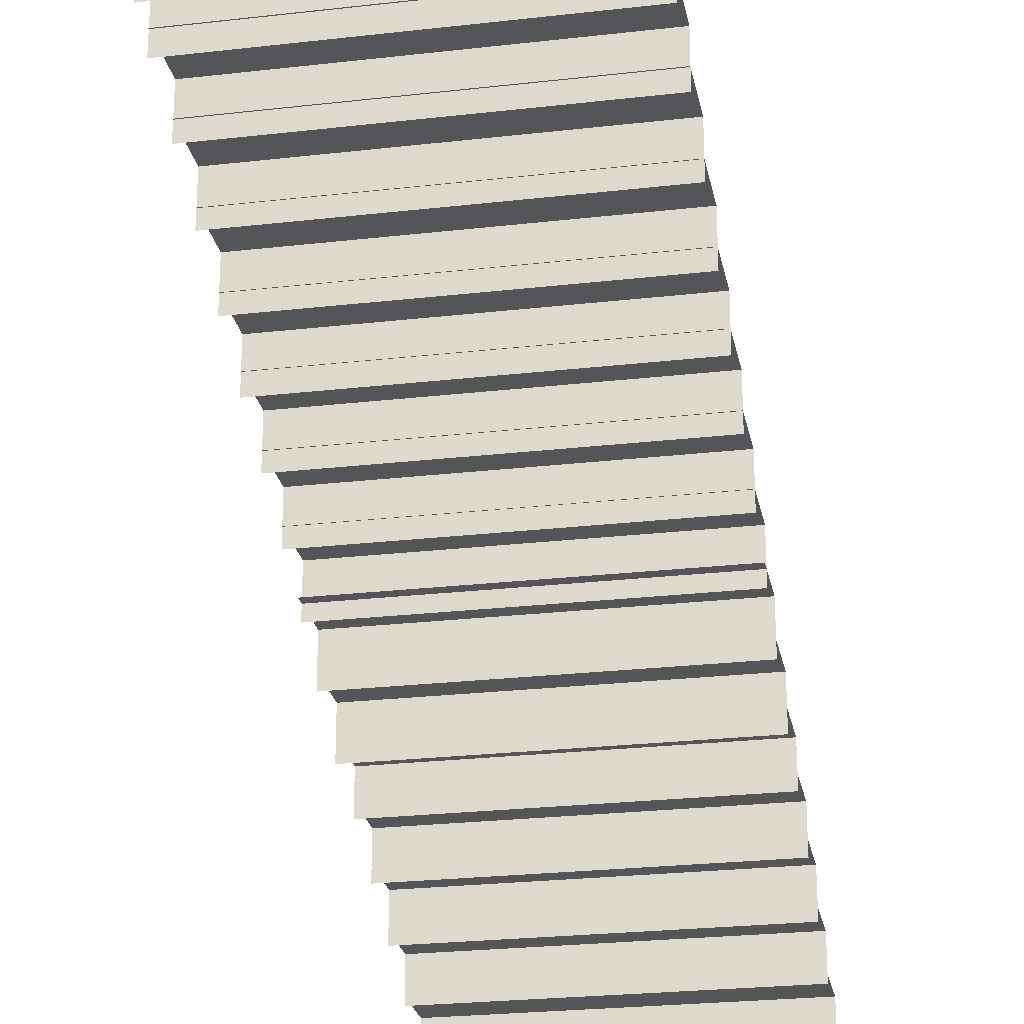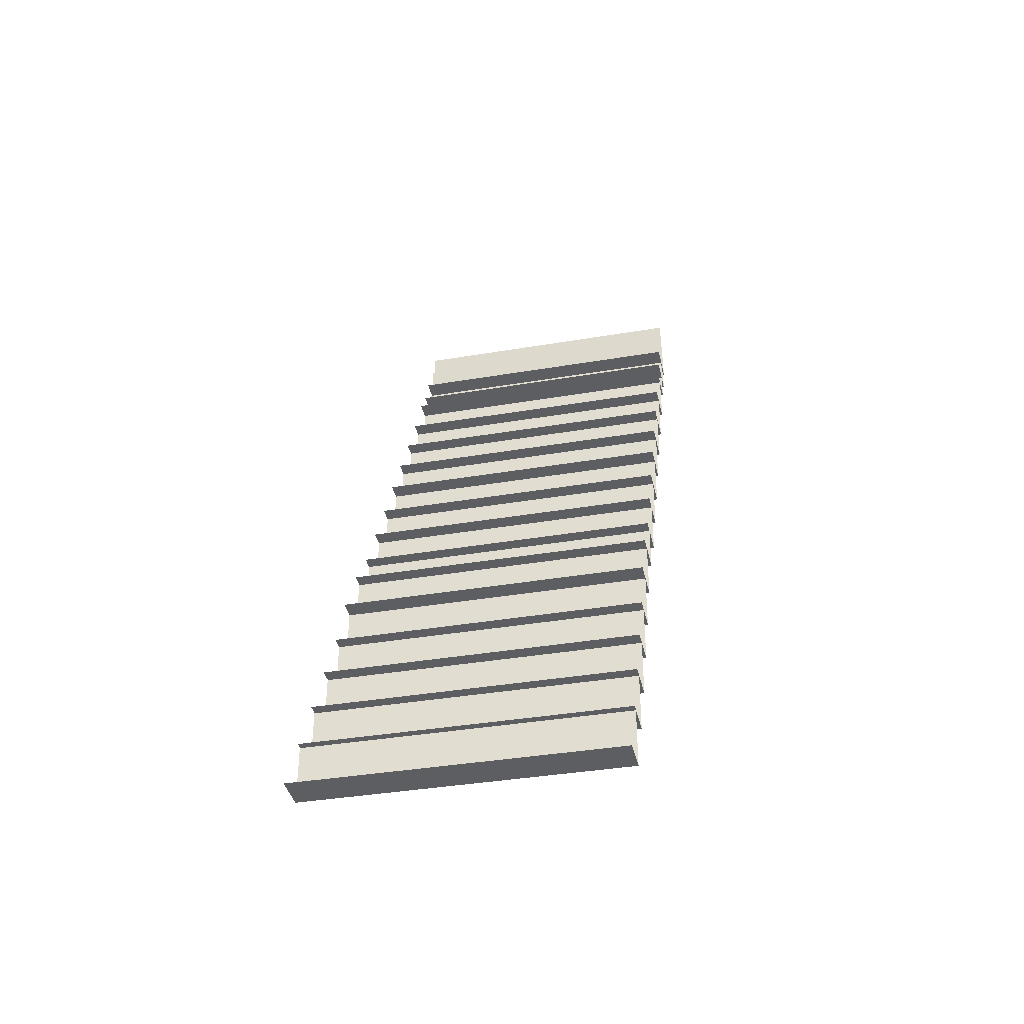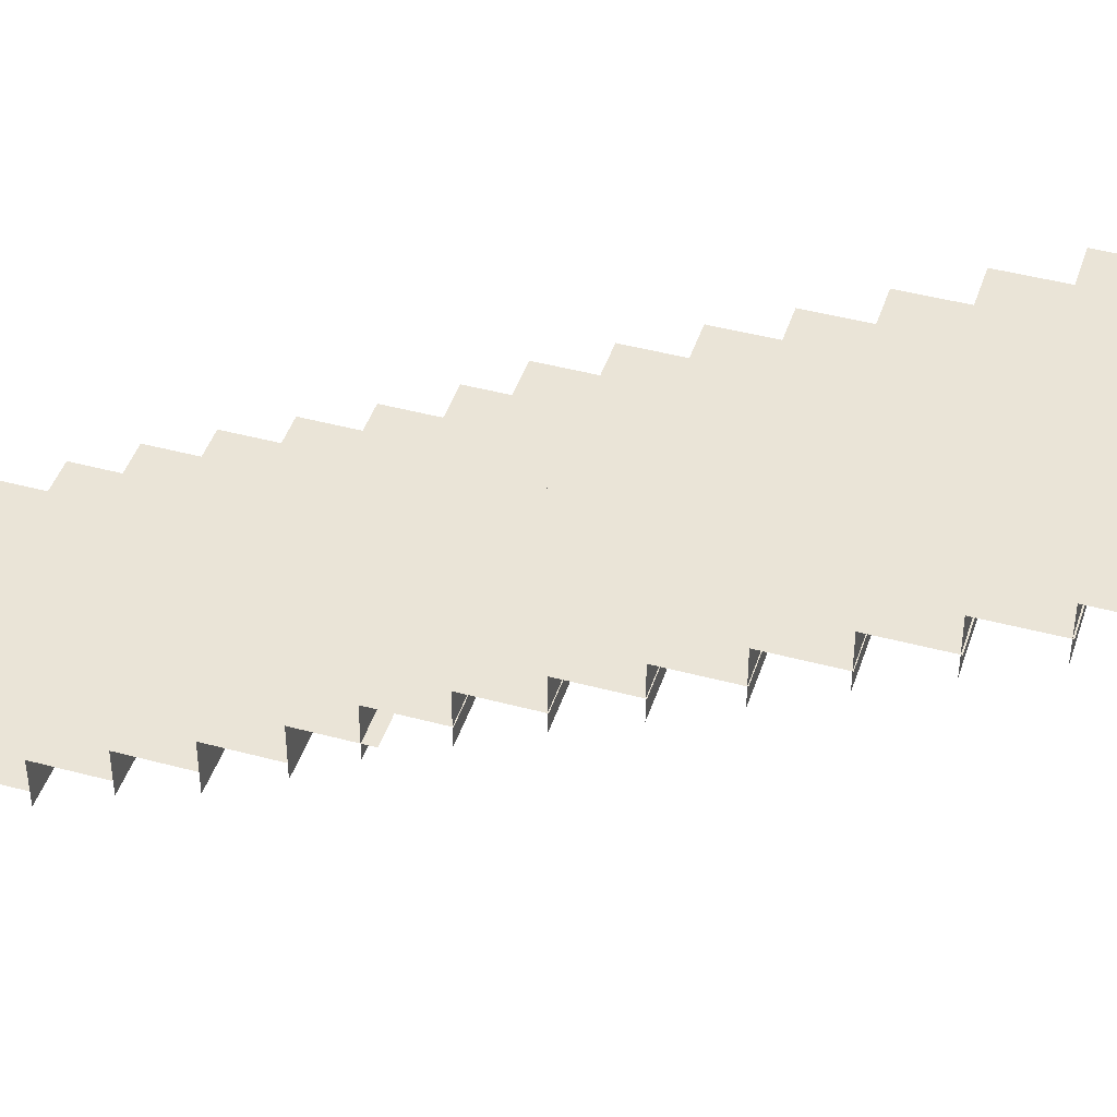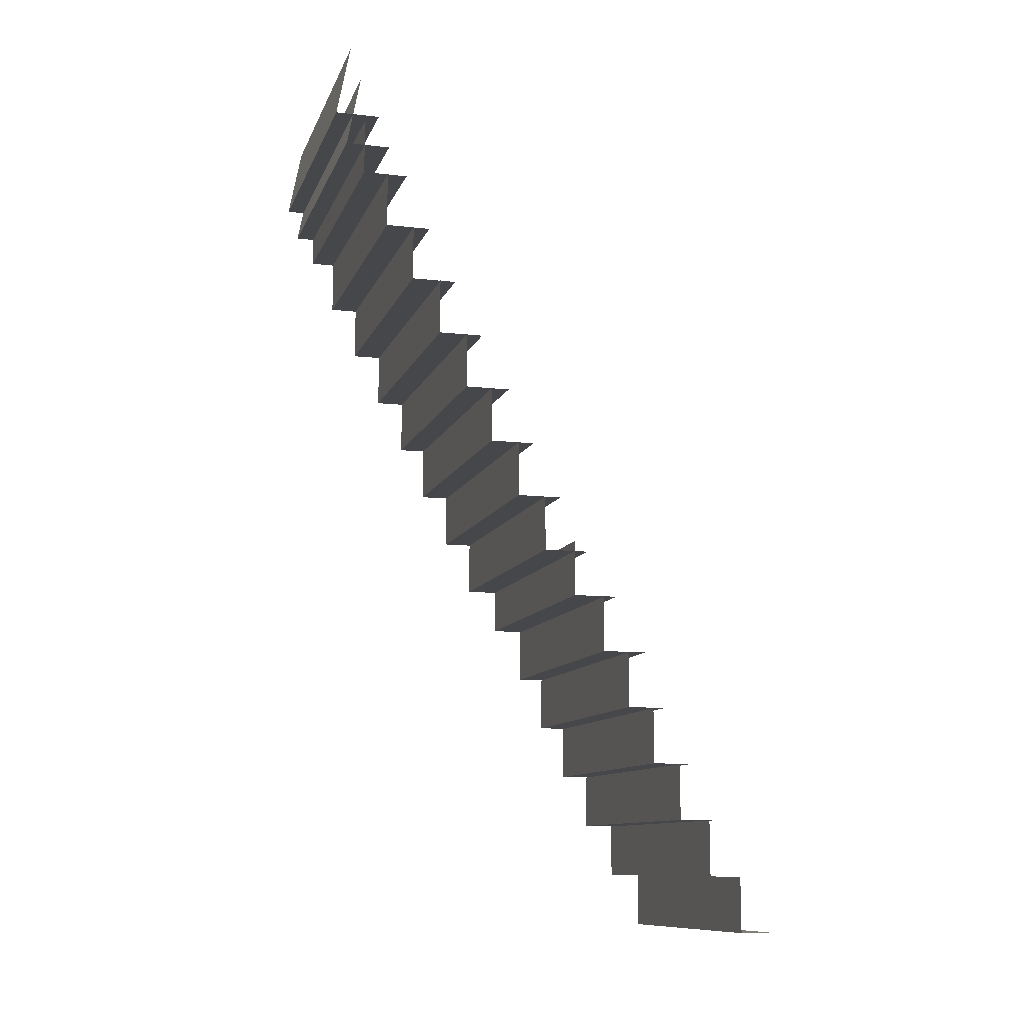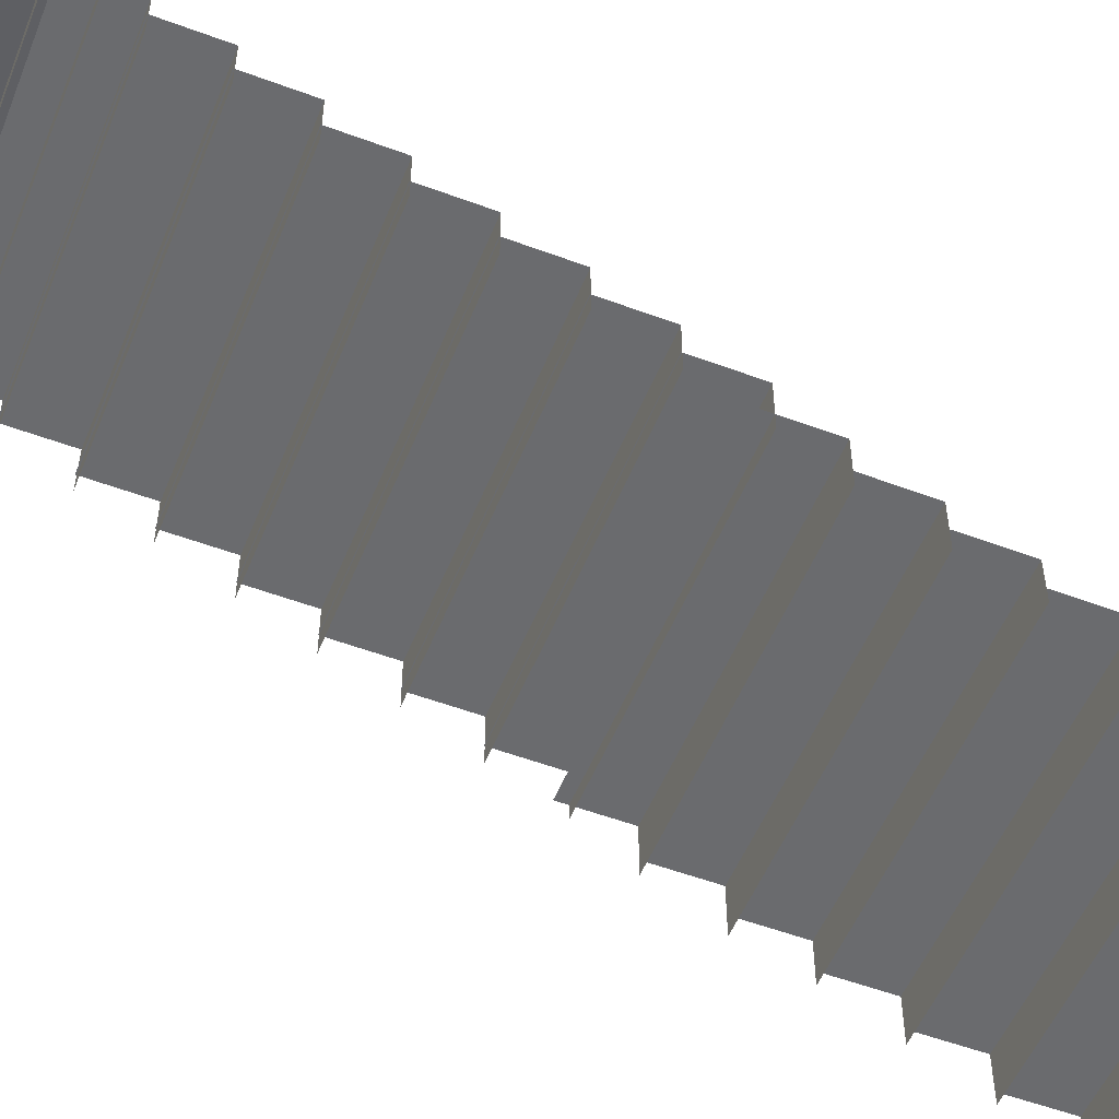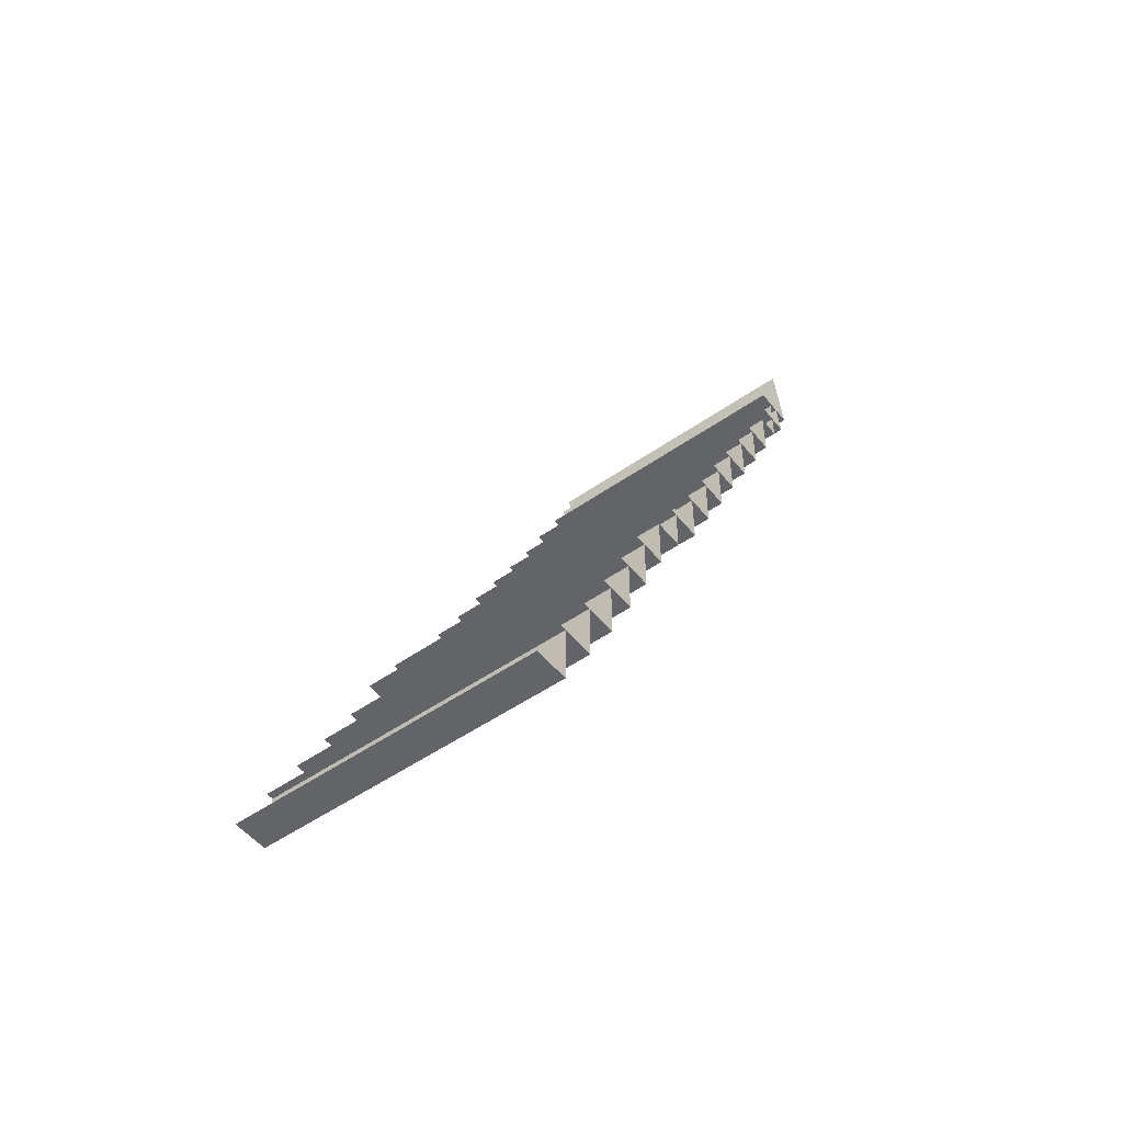
<metadata>
{"format":"obj","ext":"obj","renderer":"f3d","projection":"perspective","resolution":1024,"background":"white","views":[{"elev":-24.7,"azim":10.7,"up":"+Y"},{"elev":-37.8,"azim":12.2,"up":"+Z"},{"elev":43.8,"azim":-72.4,"up":"+Y"},{"elev":-10.8,"azim":-105.9,"up":"+Z"},{"elev":-53.4,"azim":68.2,"up":"+Y"},{"elev":-51.1,"azim":37.3,"up":"+Z"}]}
</metadata>
<code>
g Box21309
v -9.155e-05 -0.1619 -4.757
v -9.155e-05 -1.397 1.66
v 27.6 -0.1619 -4.757
v 27.6 -1.397 1.66
v -9.155e-05 -4.162 -4.757
v -9.155e-05 -0.1619 -4.757
v 27.6 -4.162 -4.757
v 27.6 -0.1619 -4.757
v -9.155e-05 -1.843 -7.405
v -9.155e-05 -1.843 -2.405
v 27.6 -1.843 -7.405
v 27.6 -1.843 -2.405
v -9.155e-05 -5.843 -7.405
v -9.155e-05 -1.843 -7.405
v 27.6 -5.843 -7.405
v 27.6 -1.843 -7.405
v -9.155e-05 -4.057 -12.31
v -9.155e-05 -4.057 -7.309
v 27.6 -4.057 -12.31
v 27.6 -4.057 -7.309
v -9.155e-05 -8.057 -12.31
v -9.155e-05 -4.057 -12.31
v 27.6 -8.057 -12.31
v 27.6 -4.057 -12.31
v -9.155e-05 -6.558 -17.21
v -9.155e-05 -6.558 -12.21
v 27.6 -6.558 -17.21
v 27.6 -6.558 -12.21
v -9.155e-05 -10.56 -17.21
v -9.155e-05 -6.558 -17.21
v 27.6 -10.56 -17.21
v 27.6 -6.558 -17.21
v -9.155e-05 -9.154 -22.16
v -9.155e-05 -9.154 -17.16
v 27.6 -9.154 -22.16
v 27.6 -9.154 -17.16
v -9.155e-05 -13.15 -22.16
v -9.155e-05 -9.154 -22.16
v 27.6 -13.15 -22.16
v 27.6 -9.154 -22.16
v -9.155e-05 -11.7 -27.1
v -9.155e-05 -11.7 -22.1
v 27.6 -11.7 -27.1
v 27.6 -11.7 -22.1
v -9.155e-05 -15.7 -27.1
v -9.155e-05 -11.7 -27.1
v 27.6 -15.7 -27.1
v 27.6 -11.7 -27.1
v -9.155e-05 -14.08 -32.04
v -9.155e-05 -14.08 -27.04
v 27.6 -14.08 -32.04
v 27.6 -14.08 -27.04
v -9.155e-05 -18.08 -32.04
v -9.155e-05 -14.08 -32.04
v 27.6 -18.08 -32.04
v 27.6 -14.08 -32.04
v -9.155e-05 -16.66 -36.98
v -9.155e-05 -16.66 -31.98
v 27.6 -16.66 -36.98
v 27.6 -16.66 -31.98
v -9.155e-05 -20.66 -36.98
v -9.155e-05 -16.66 -36.98
v 27.6 -20.66 -36.98
v 27.6 -16.66 -36.98
v -9.155e-05 -19.2 -41.92
v -9.155e-05 -19.2 -36.92
v 27.6 -19.2 -41.92
v 27.6 -19.2 -36.92
v -9.155e-05 -23.2 -41.92
v -9.155e-05 -19.2 -41.92
v 27.6 -23.2 -41.92
v 27.6 -19.2 -41.92
v -9.155e-05 -21.99 -46
v -9.155e-05 -21.99 -41
v 27.6 -21.99 -46
v 27.6 -21.99 -41
v -9.155e-05 -25.99 -46
v -9.155e-05 -21.99 -46
v 27.6 -25.99 -46
v 27.6 -21.99 -46
v -9.155e-05 -24.77 -51.04
v -9.155e-05 -24.77 -46.04
v 27.6 -24.77 -51.04
v 27.6 -24.77 -46.04
v -9.155e-05 -28.77 -51.04
v -9.155e-05 -24.77 -51.04
v 27.6 -28.77 -51.04
v 27.6 -24.77 -51.04
v -9.155e-05 -27.09 -56.08
v -9.155e-05 -27.09 -51.08
v 27.6 -27.09 -56.08
v 27.6 -27.09 -51.08
v -9.155e-05 -30.57 -56.08
v -9.155e-05 -27.09 -56.08
v 27.6 -30.57 -56.08
v 27.6 -27.09 -56.08
v -9.155e-05 -29.45 -61.13
v -9.155e-05 -29.45 -56.13
v 27.6 -29.45 -61.13
v 27.6 -29.45 -56.13
v -6.104e-05 -33.12 -61.13
v -9.155e-05 -29.45 -61.13
v 27.6 -33.12 -61.13
v 27.6 -29.45 -61.13
v -9.155e-05 -31.92 -66.17
v -9.155e-05 -31.92 -61.17
v 27.6 -31.92 -66.17
v 27.6 -31.92 -61.17
v -6.104e-05 -35.66 -66.17
v -9.155e-05 -31.92 -66.17
v 27.6 -35.66 -66.17
v 27.6 -31.92 -66.17
v -6.104e-05 -34.71 -71.21
v -6.104e-05 -34.71 -66.21
v 27.6 -34.71 -71.21
v 27.6 -34.71 -66.21
v -6.104e-05 -38.21 -71.21
v -6.104e-05 -34.71 -71.21
v 27.6 -38.21 -71.21
v 27.6 -34.71 -71.21
v -6.104e-05 -37.61 -76.26
v -6.104e-05 -37.61 -71.26
v 27.6 -37.61 -76.26
v 27.6 -37.61 -71.26
v -6.104e-05 -40.75 -76.26
v -6.104e-05 -37.61 -76.26
v 27.6 -40.75 -76.26
v 27.6 -37.61 -76.26
v -9.155e-05 0.8595 -1.869
v -9.155e-05 -0.3755 4.548
v 27.6 0.8595 -1.869
v 27.6 -0.3755 4.548
v -9.155e-05 -3.14 -1.869
v -9.155e-05 0.8595 -1.869
v 27.6 -3.14 -1.869
v 27.6 0.8595 -1.869
f 3 1 2
f 2 4 3
f 7 5 6
f 6 8 7
f 11 9 10
f 10 12 11
f 15 13 14
f 14 16 15
f 19 17 18
f 18 20 19
f 23 21 22
f 22 24 23
f 27 25 26
f 26 28 27
f 31 29 30
f 30 32 31
f 35 33 34
f 34 36 35
f 39 37 38
f 38 40 39
f 43 41 42
f 42 44 43
f 47 45 46
f 46 48 47
f 51 49 50
f 50 52 51
f 55 53 54
f 54 56 55
f 59 57 58
f 58 60 59
f 63 61 62
f 62 64 63
f 67 65 66
f 66 68 67
f 71 69 70
f 70 72 71
f 75 73 74
f 74 76 75
f 79 77 78
f 78 80 79
f 83 81 82
f 82 84 83
f 87 85 86
f 86 88 87
f 91 89 90
f 90 92 91
f 95 93 94
f 94 96 95
f 99 97 98
f 98 100 99
f 103 101 102
f 102 104 103
f 107 105 106
f 106 108 107
f 111 109 110
f 110 112 111
f 115 113 114
f 114 116 115
f 119 117 118
f 118 120 119
f 123 121 122
f 122 124 123
f 127 125 126
f 126 128 127
f 131 129 130
f 130 132 131
f 135 133 134
f 134 136 135

</code>
